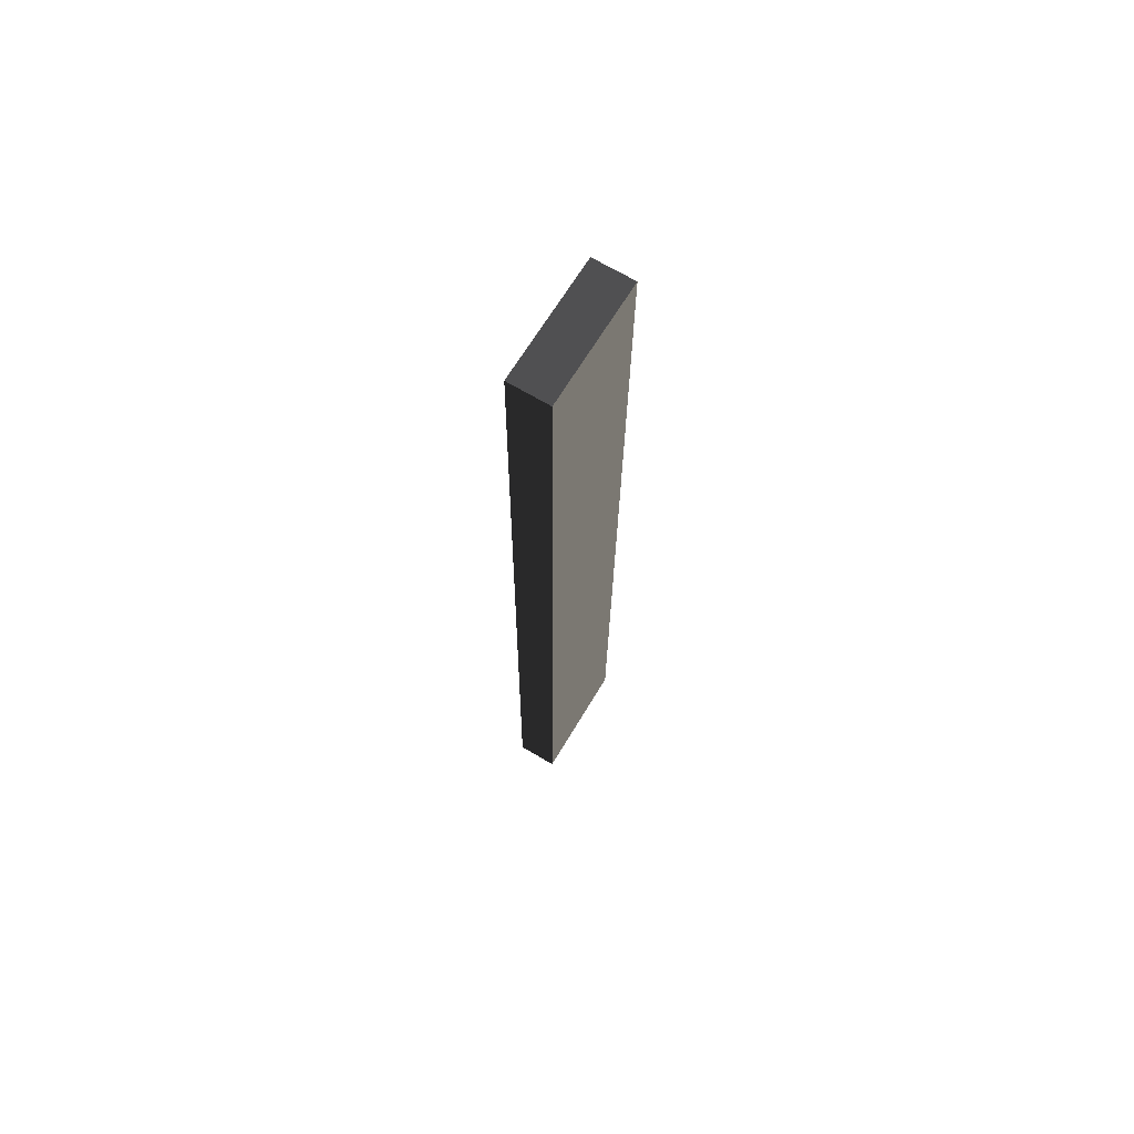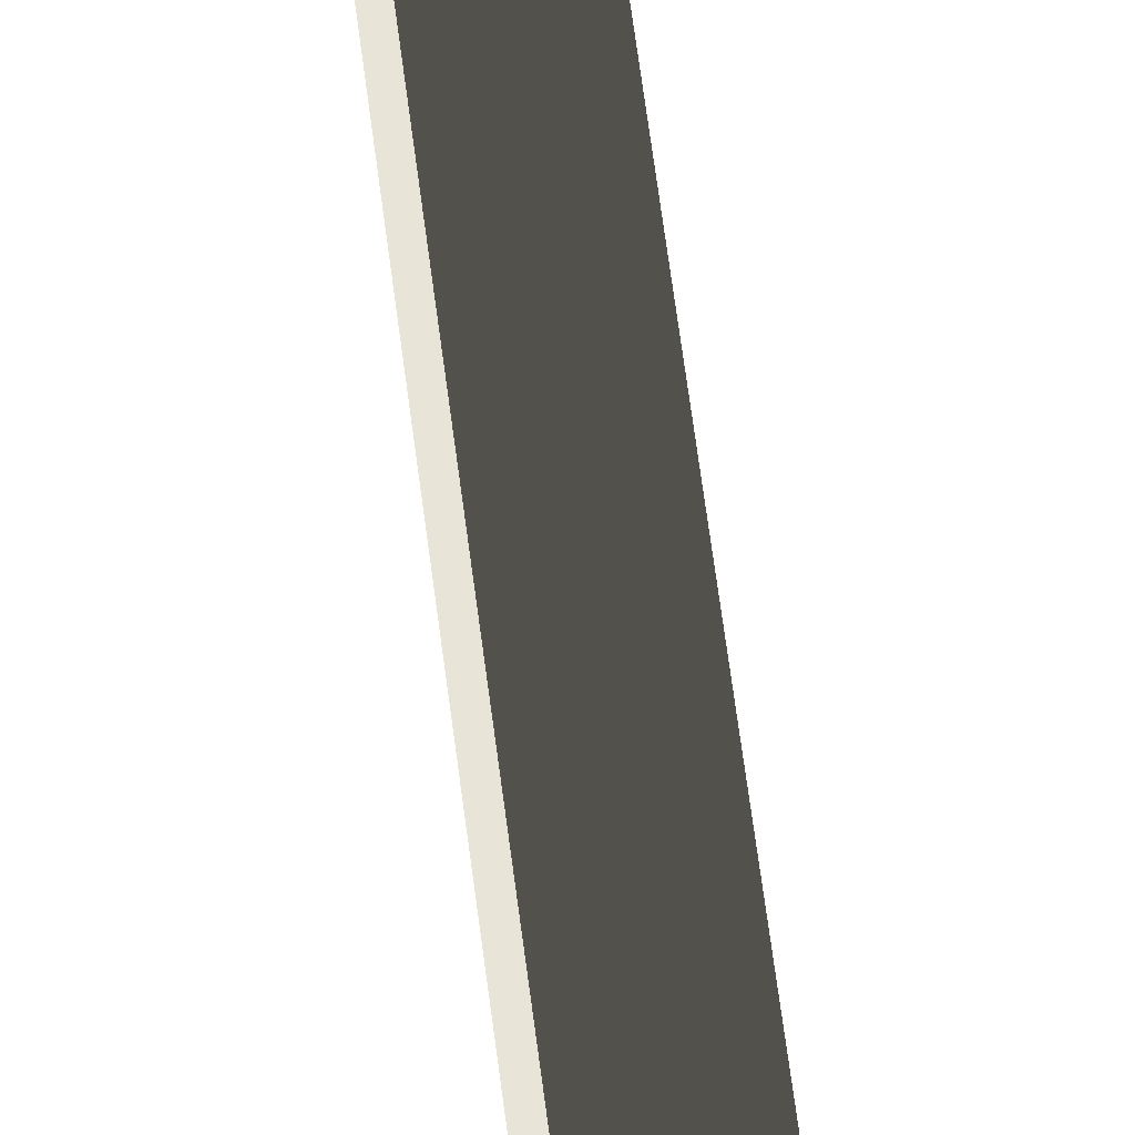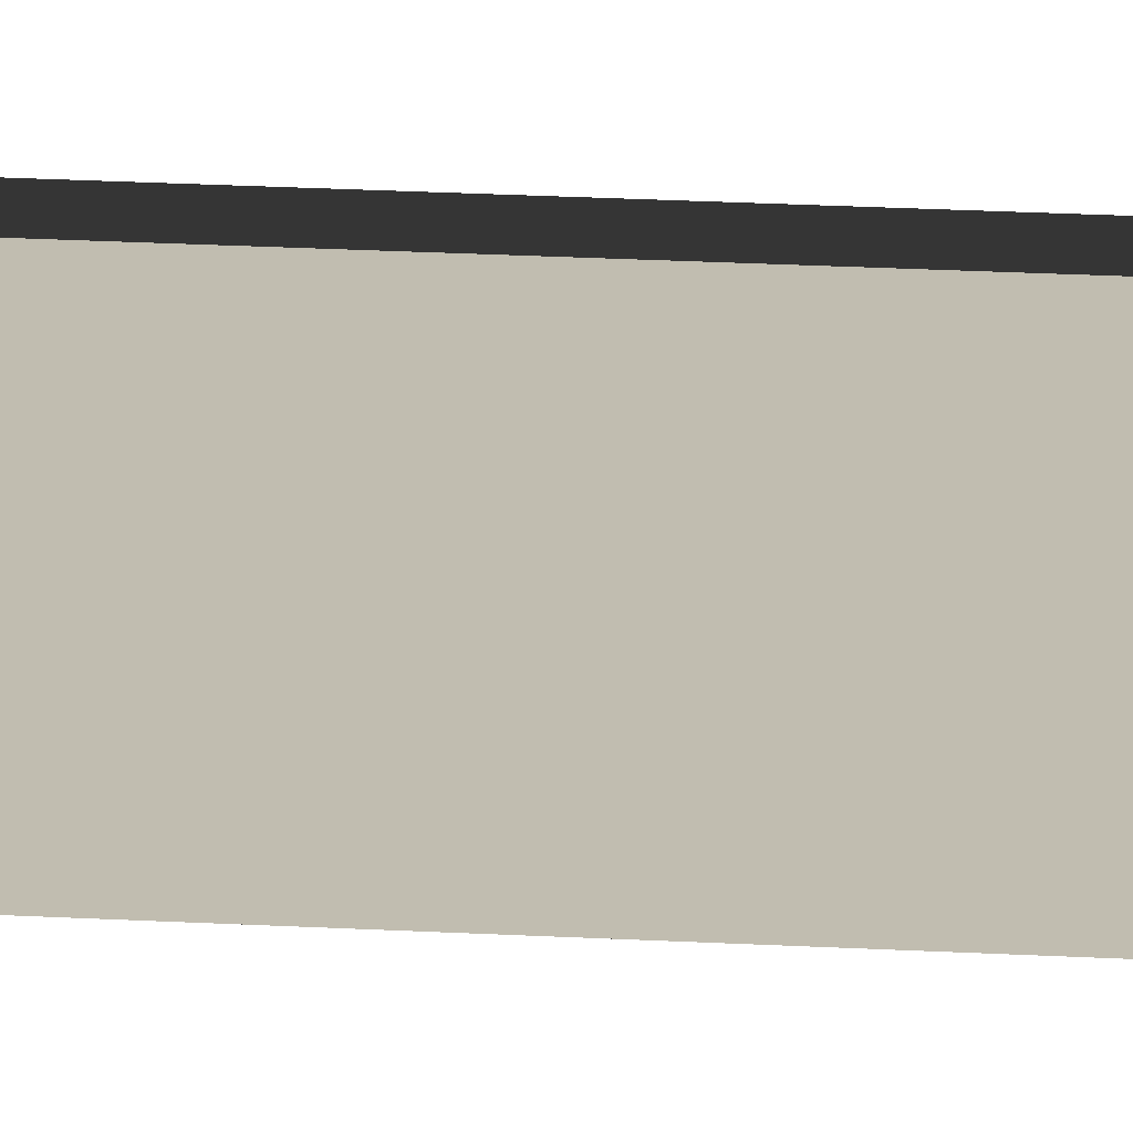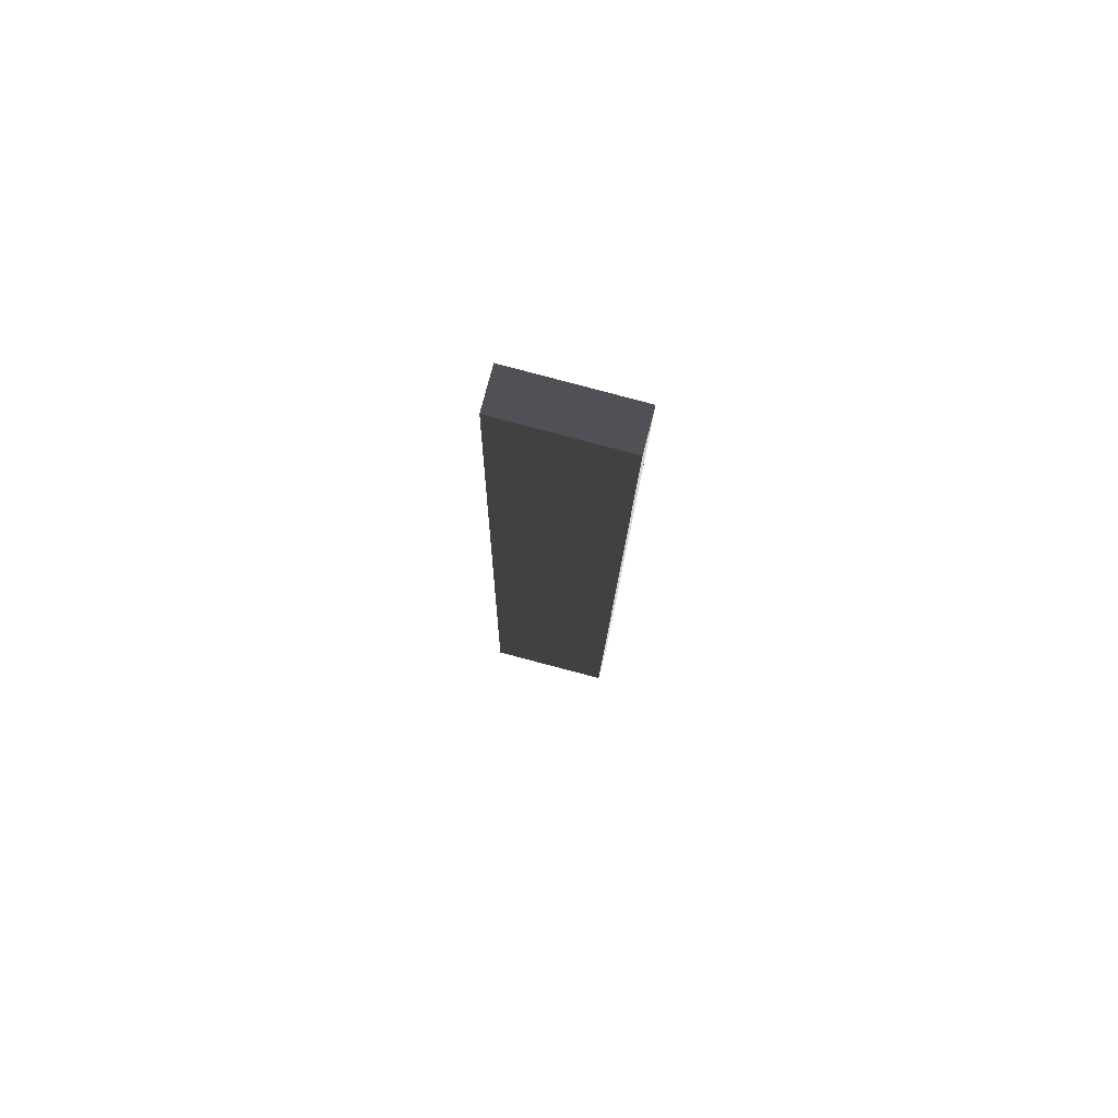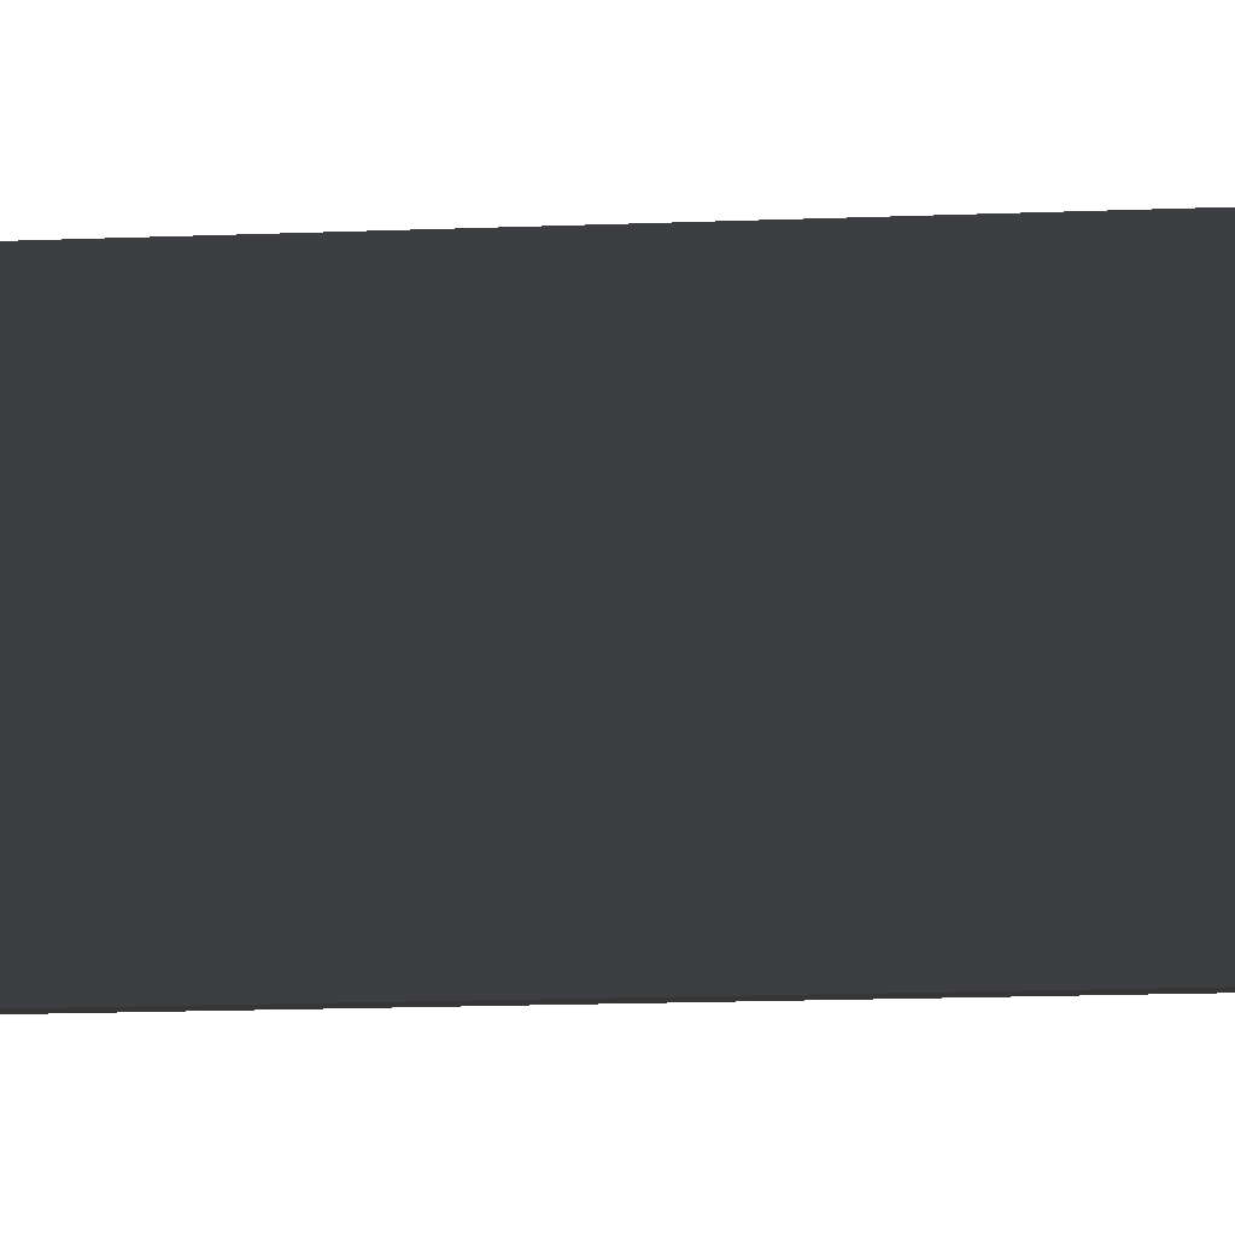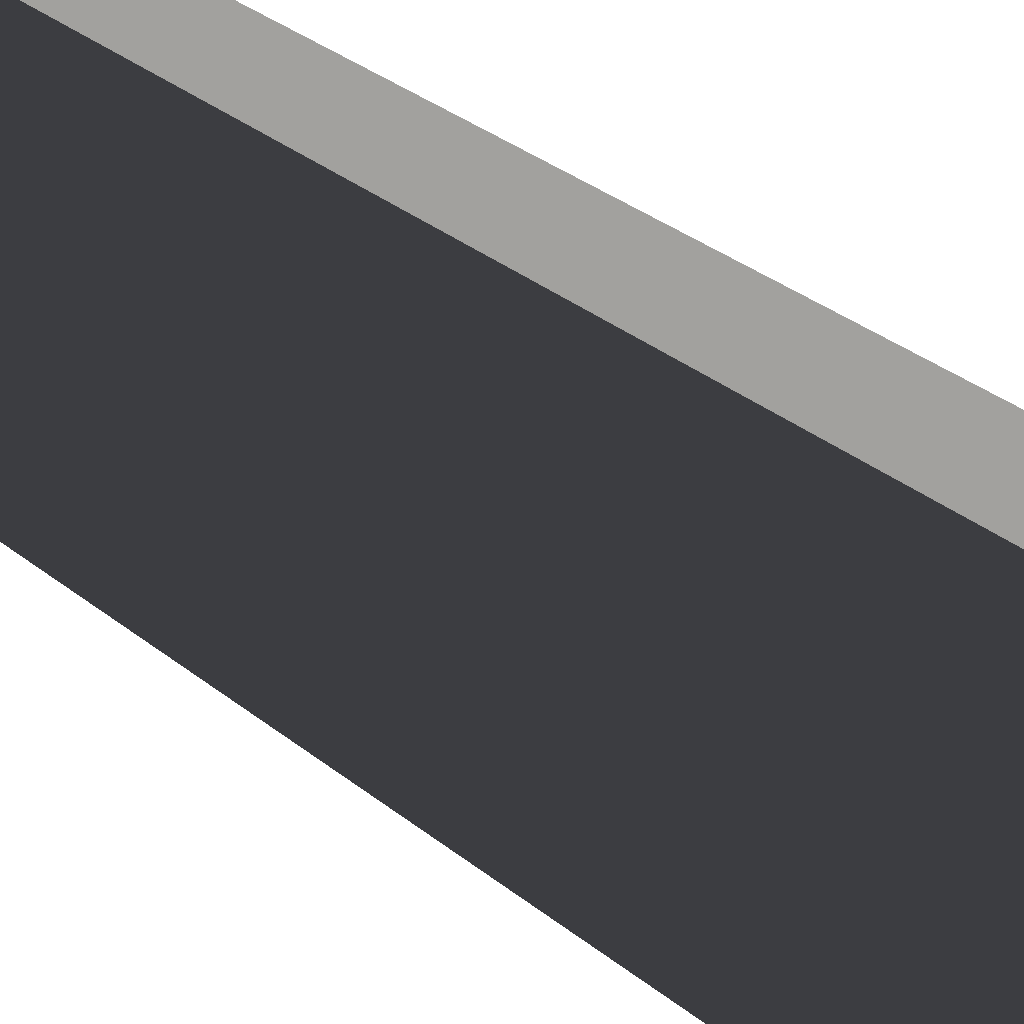
<metadata>
{"format":"obj","ext":"obj","renderer":"f3d","projection":"perspective","resolution":1024,"background":"white","views":[{"elev":68.9,"azim":-149.2,"up":"+Y"},{"elev":60.4,"azim":-7.1,"up":"+Z"},{"elev":16.7,"azim":-85.5,"up":"+Z"},{"elev":76.2,"azim":-75.6,"up":"+Y"},{"elev":-3.1,"azim":98.5,"up":"+Z"},{"elev":17.0,"azim":155.2,"up":"+Z"}]}
</metadata>
<code>
v 0.4114 9.432 1.144
v -0.4114 9.432 1.144
v -0.4114 9.546 -1.352
v 0.4114 9.546 -1.352
v 0.4114 -9.524 0.8724
v 0.4114 -9.41 -1.624
v -0.4114 -9.41 -1.624
v -0.4114 -9.524 0.8724
v 0.4114 9.432 1.144
v 0.4114 -9.524 0.8724
v -0.4114 -9.524 0.8724
v -0.4114 9.432 1.144
v -0.4114 9.432 1.144
v -0.4114 -9.524 0.8724
v -0.4114 -9.41 -1.624
v -0.4114 9.546 -1.352
v -0.4114 9.546 -1.352
v -0.4114 -9.41 -1.624
v 0.4114 -9.41 -1.624
v 0.4114 9.546 -1.352
v 0.4114 9.546 -1.352
v 0.4114 -9.41 -1.624
v 0.4114 -9.524 0.8724
v 0.4114 9.432 1.144
g Wall_t2_(98)_37372_414
f 1 3 2
f 1 4 3
f 5 7 6
f 5 8 7
f 9 11 10
f 9 12 11
f 13 15 14
f 13 16 15
f 17 19 18
f 17 20 19
f 21 23 22
f 21 24 23

</code>
